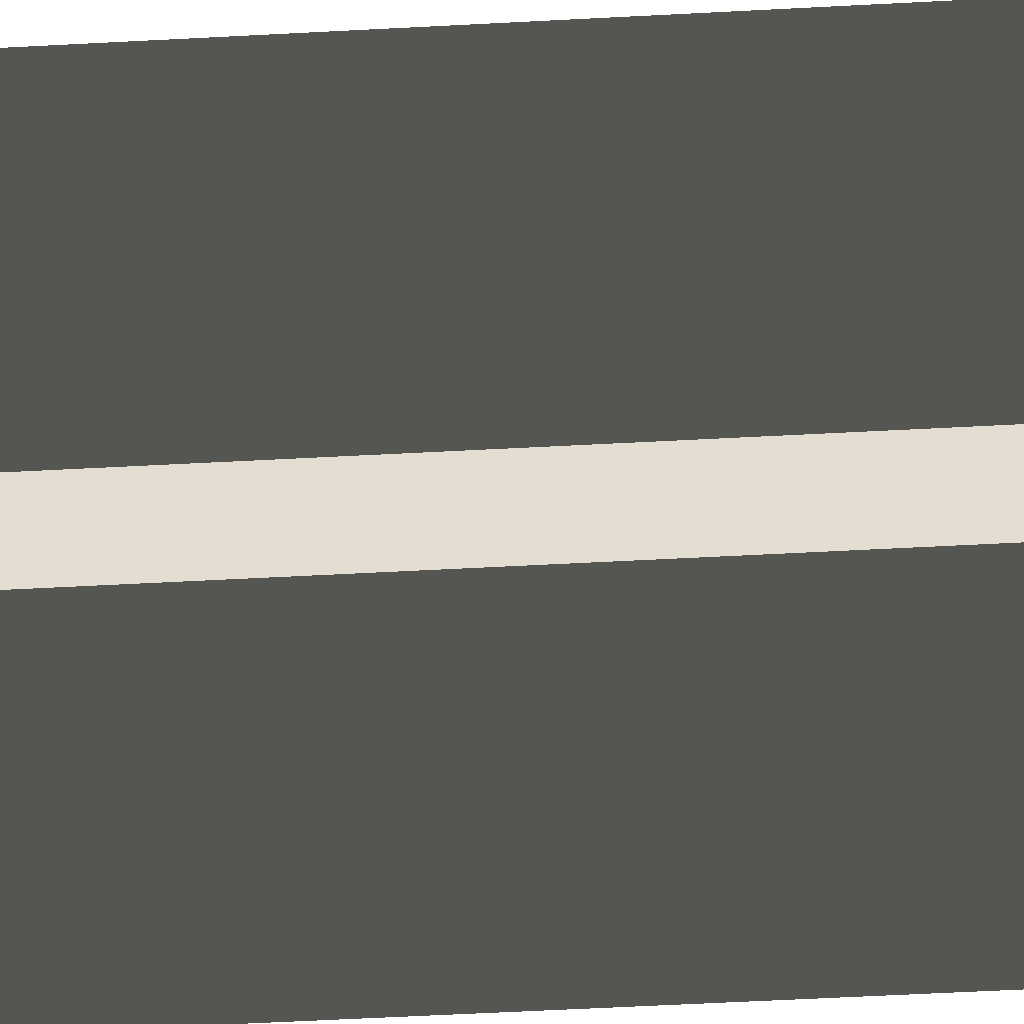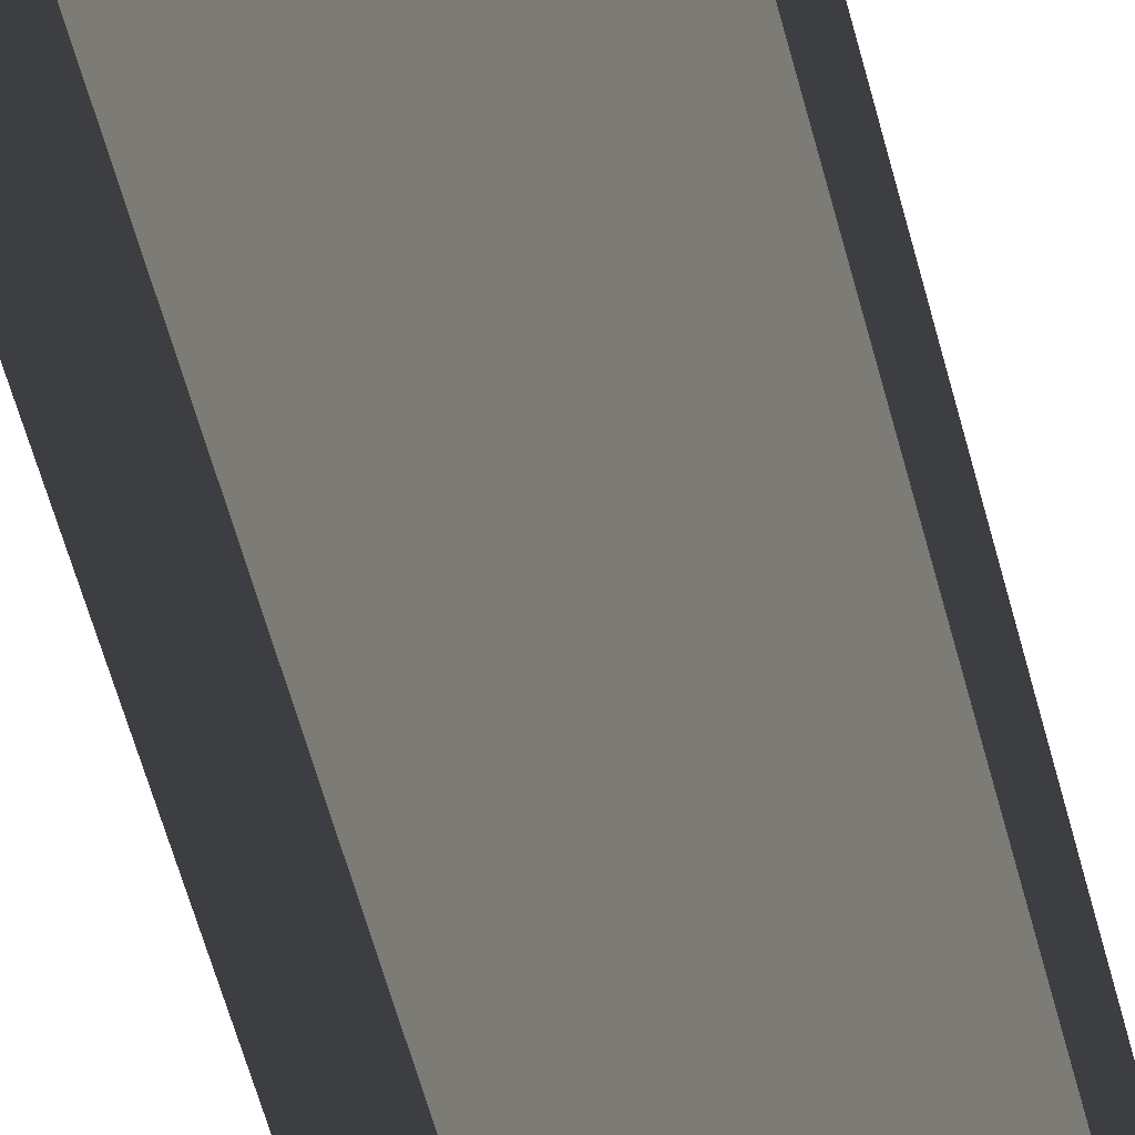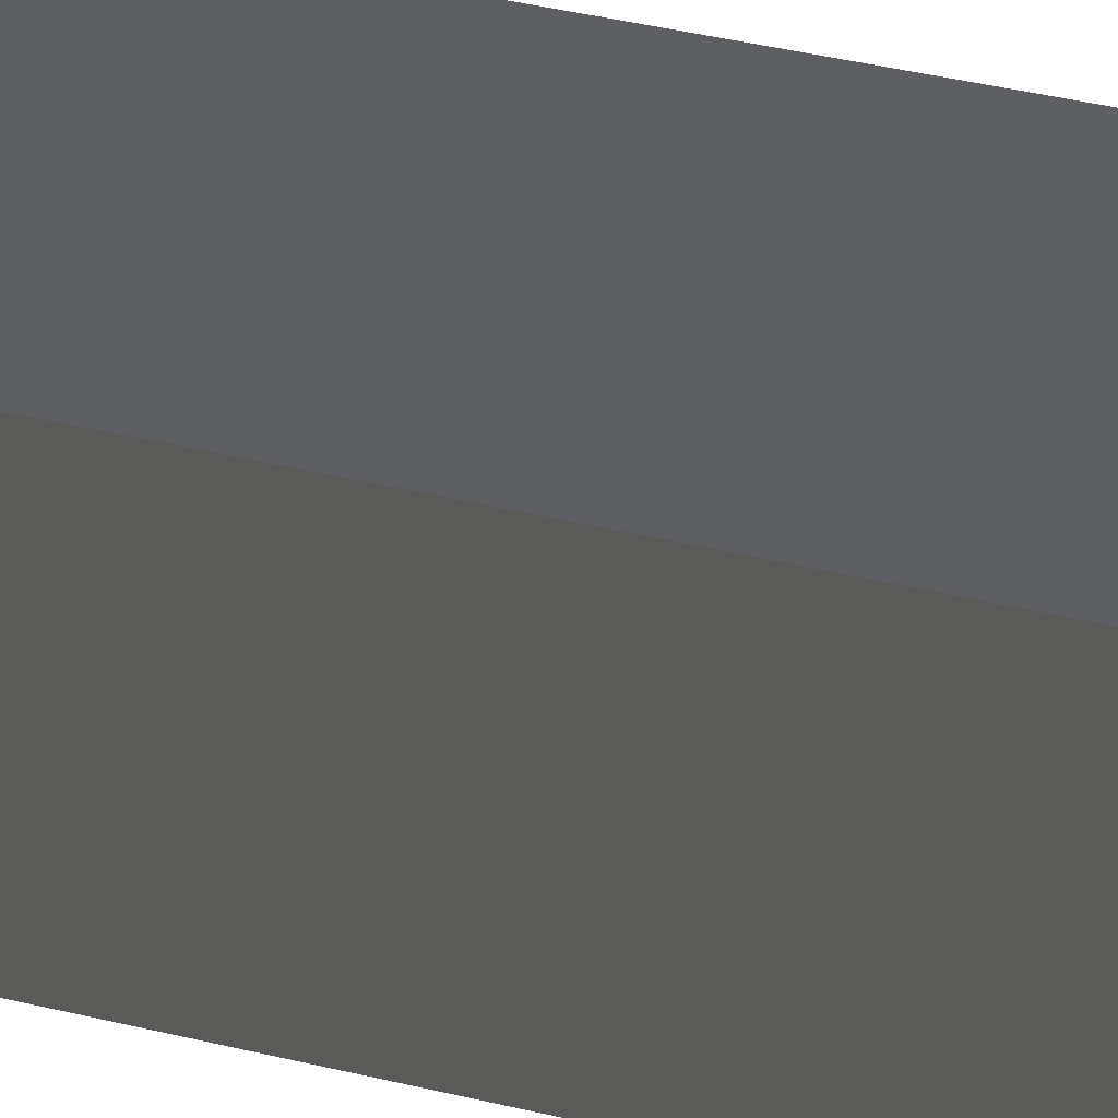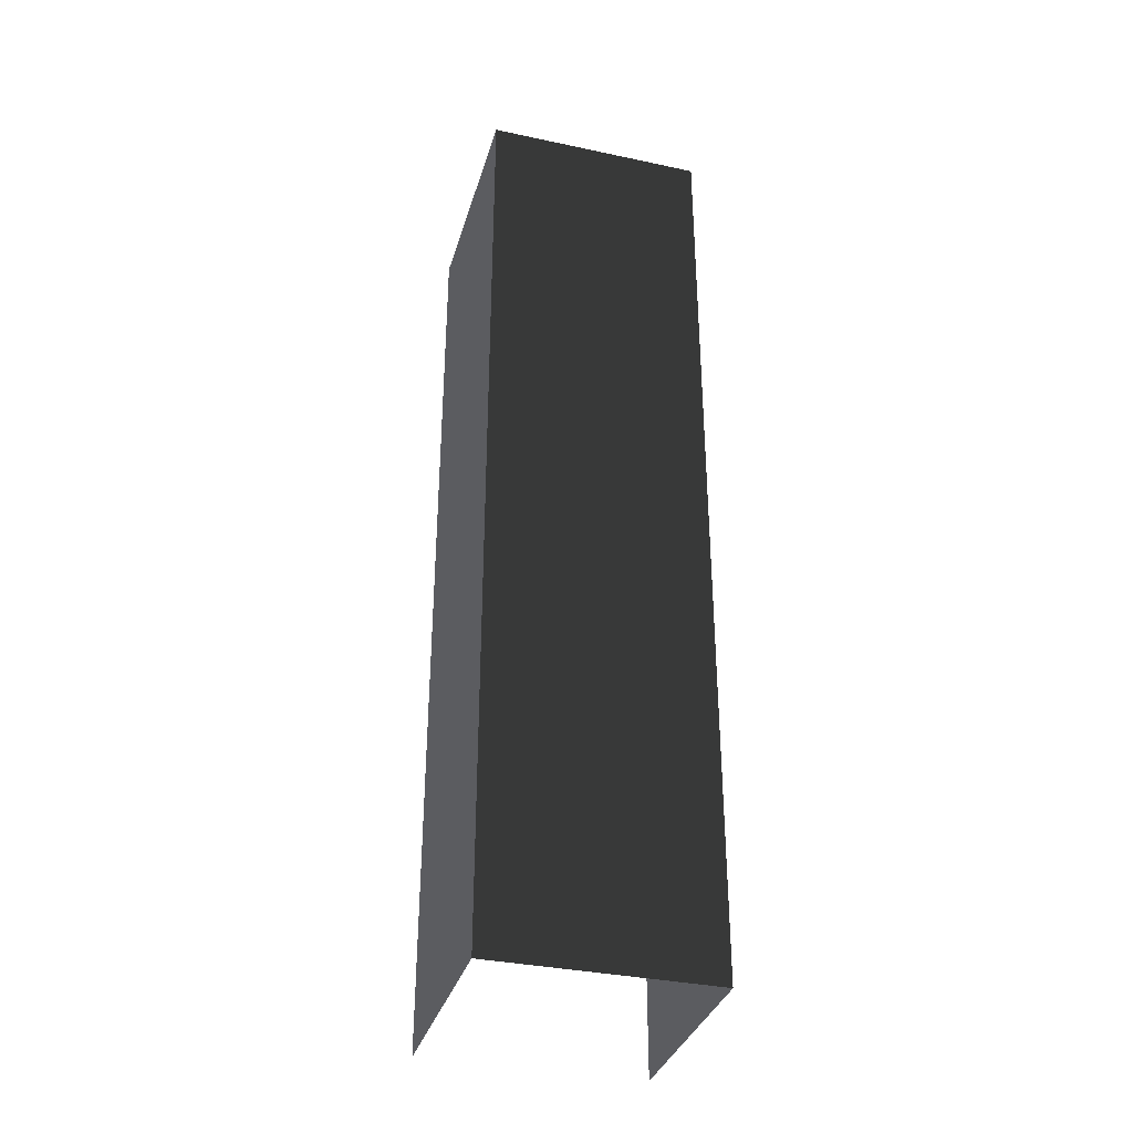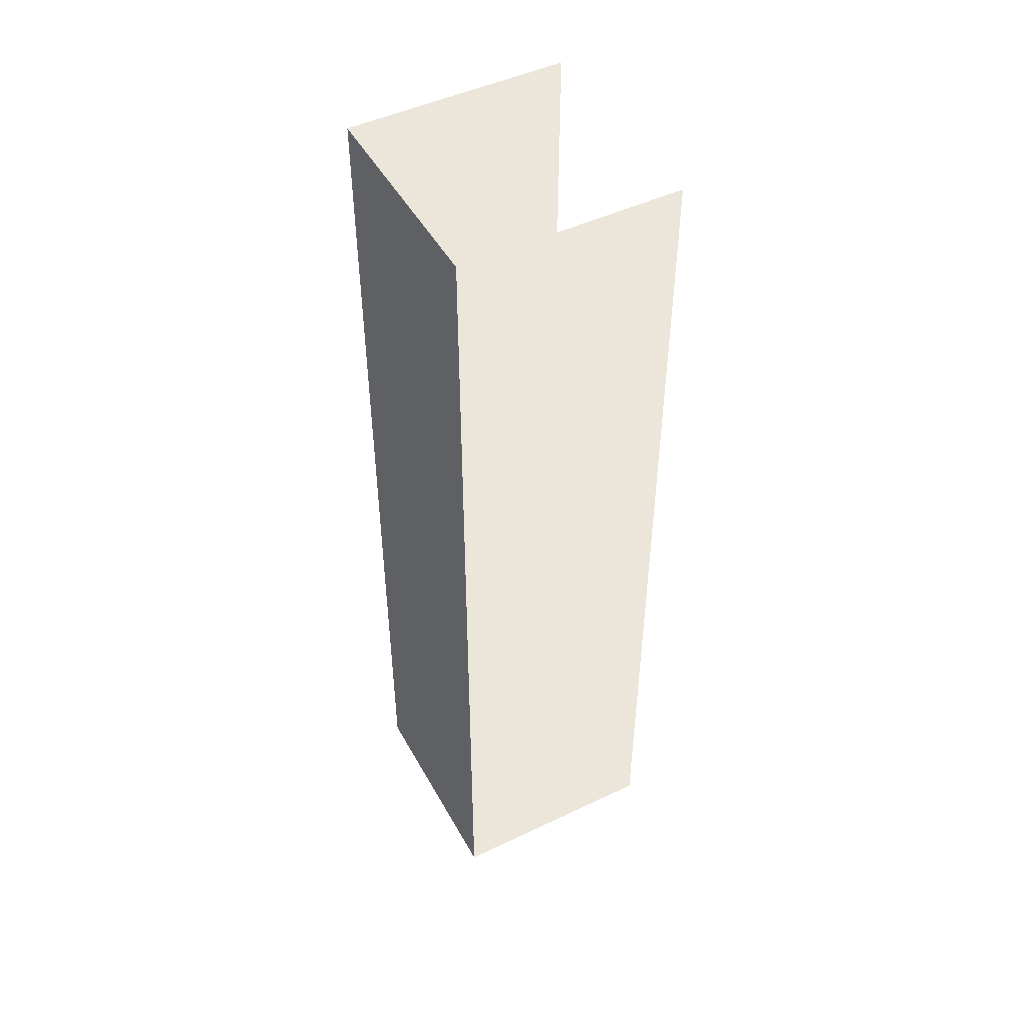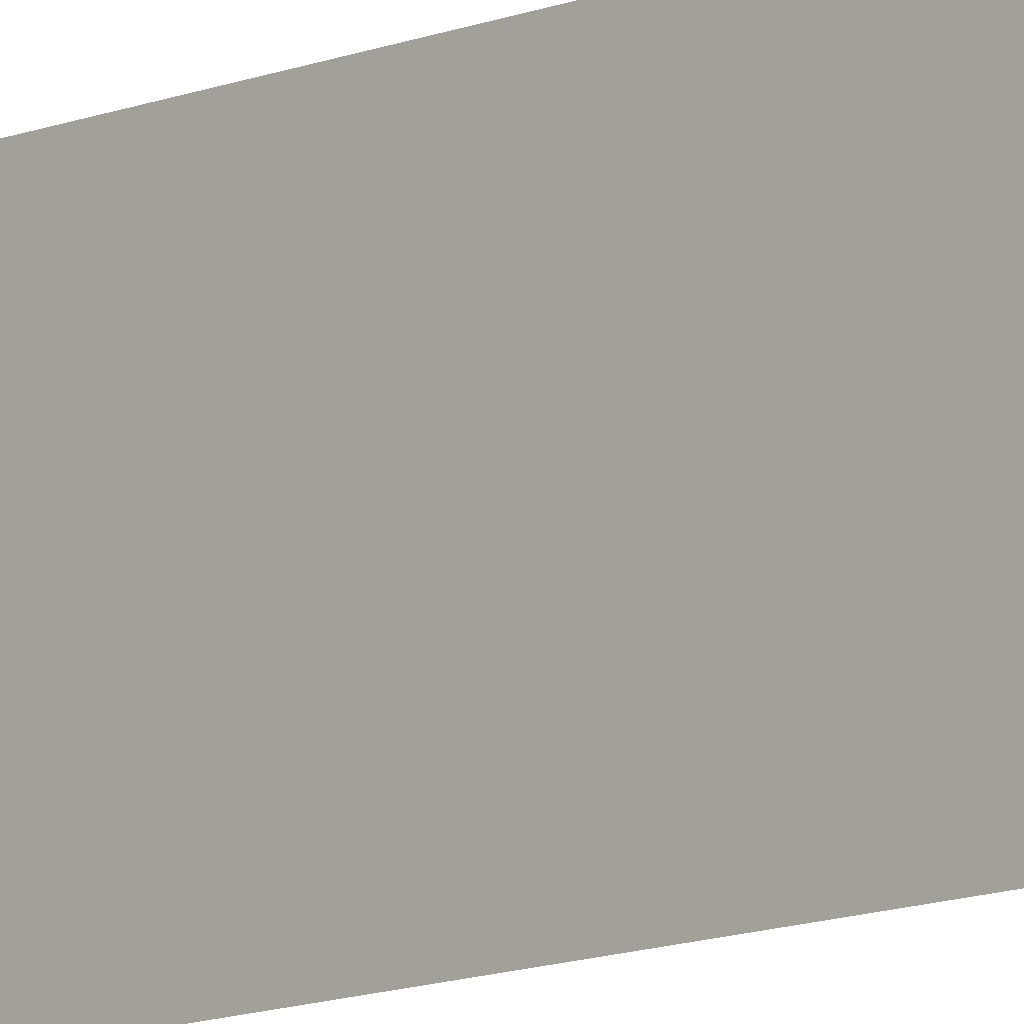
<metadata>
{"format":"obj","ext":"obj","renderer":"f3d","projection":"perspective","resolution":1024,"background":"white","views":[{"elev":-52.1,"azim":93.4,"up":"+Y"},{"elev":-60.3,"azim":15.0,"up":"+Y"},{"elev":40.4,"azim":-73.3,"up":"+Y"},{"elev":-34.8,"azim":164.1,"up":"+Z"},{"elev":48.1,"azim":-118.0,"up":"+Z"},{"elev":-21.7,"azim":-61.7,"up":"+Y"}]}
</metadata>
<code>
v 14.1 -12.72 82.47
v 14.1 -12.72 -39.05
v 14.1 15.89 82.47
v 14.1 15.89 -39.05
v 14.1 15.89 82.47
v 14.1 15.89 -39.05
v -14.1 15.89 82.47
v -14.1 15.89 -39.05
v -14.1 15.89 -39.05
v -14.1 -12.72 -39.05
v -14.1 15.89 82.47
v -14.1 -12.72 82.47
g roof7.003_37273_169
f 1 3 2
f 2 3 4
f 5 7 6
f 6 7 8
f 9 11 10
f 10 11 12

</code>
